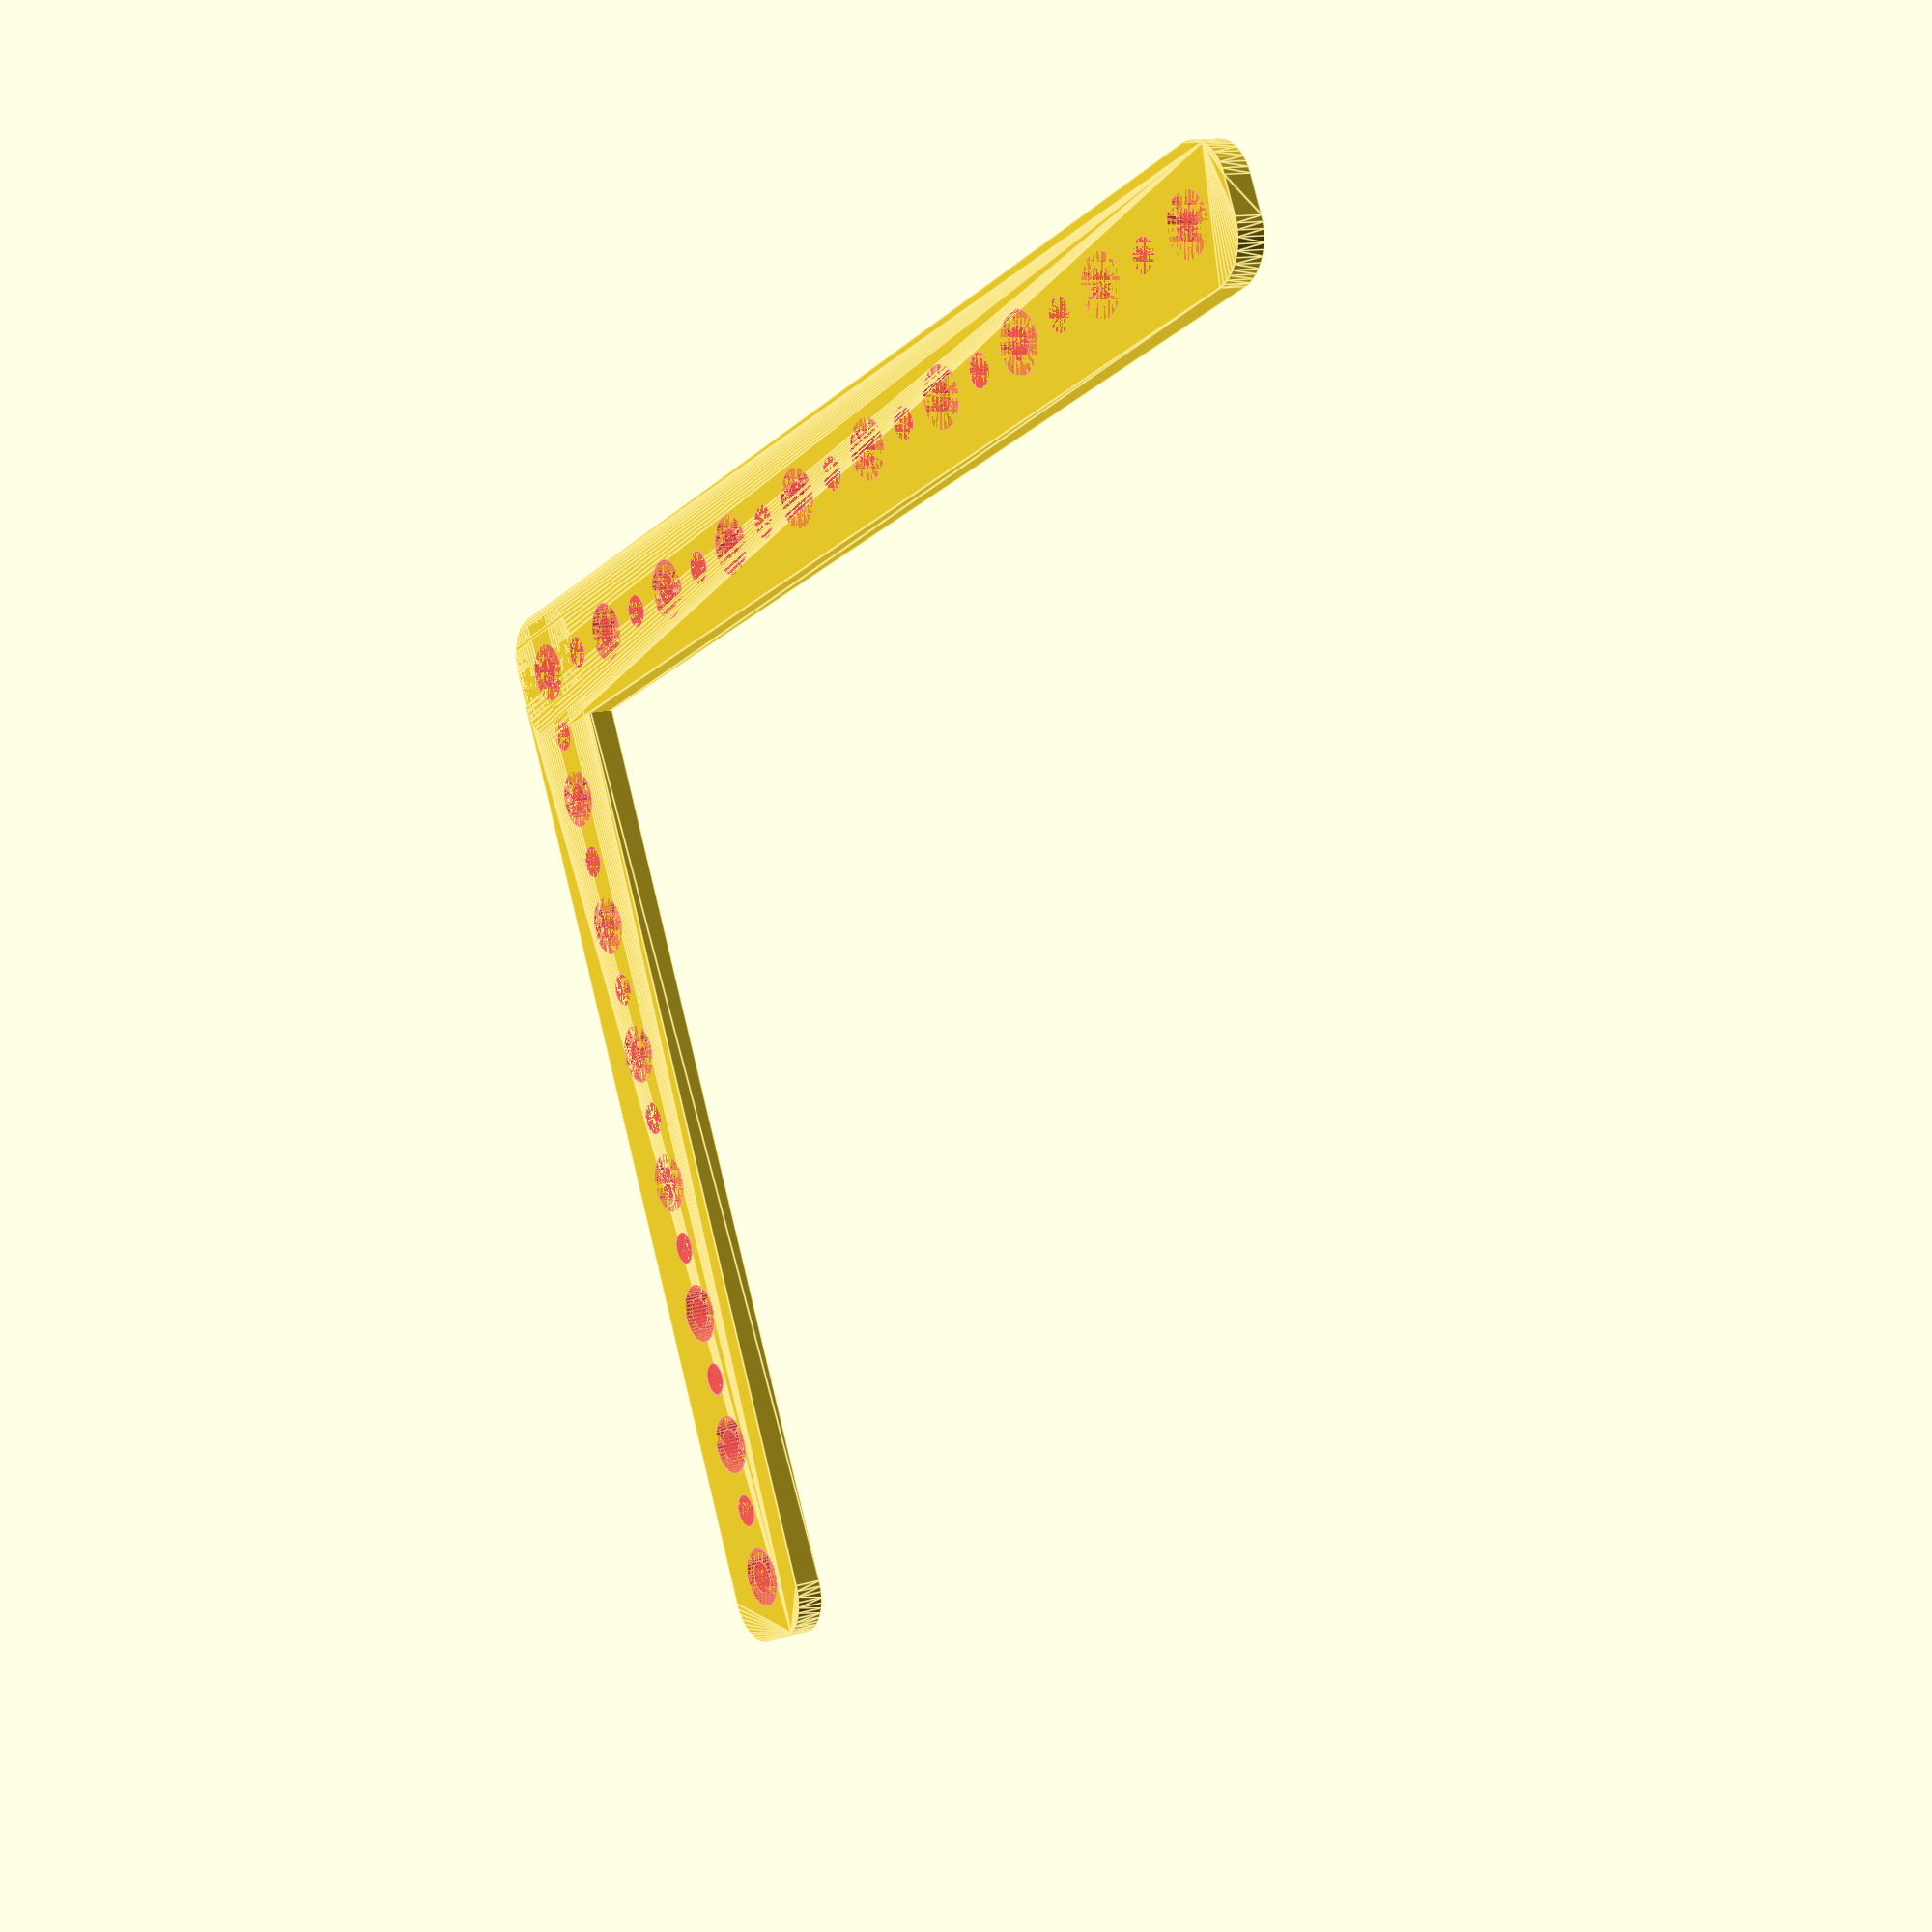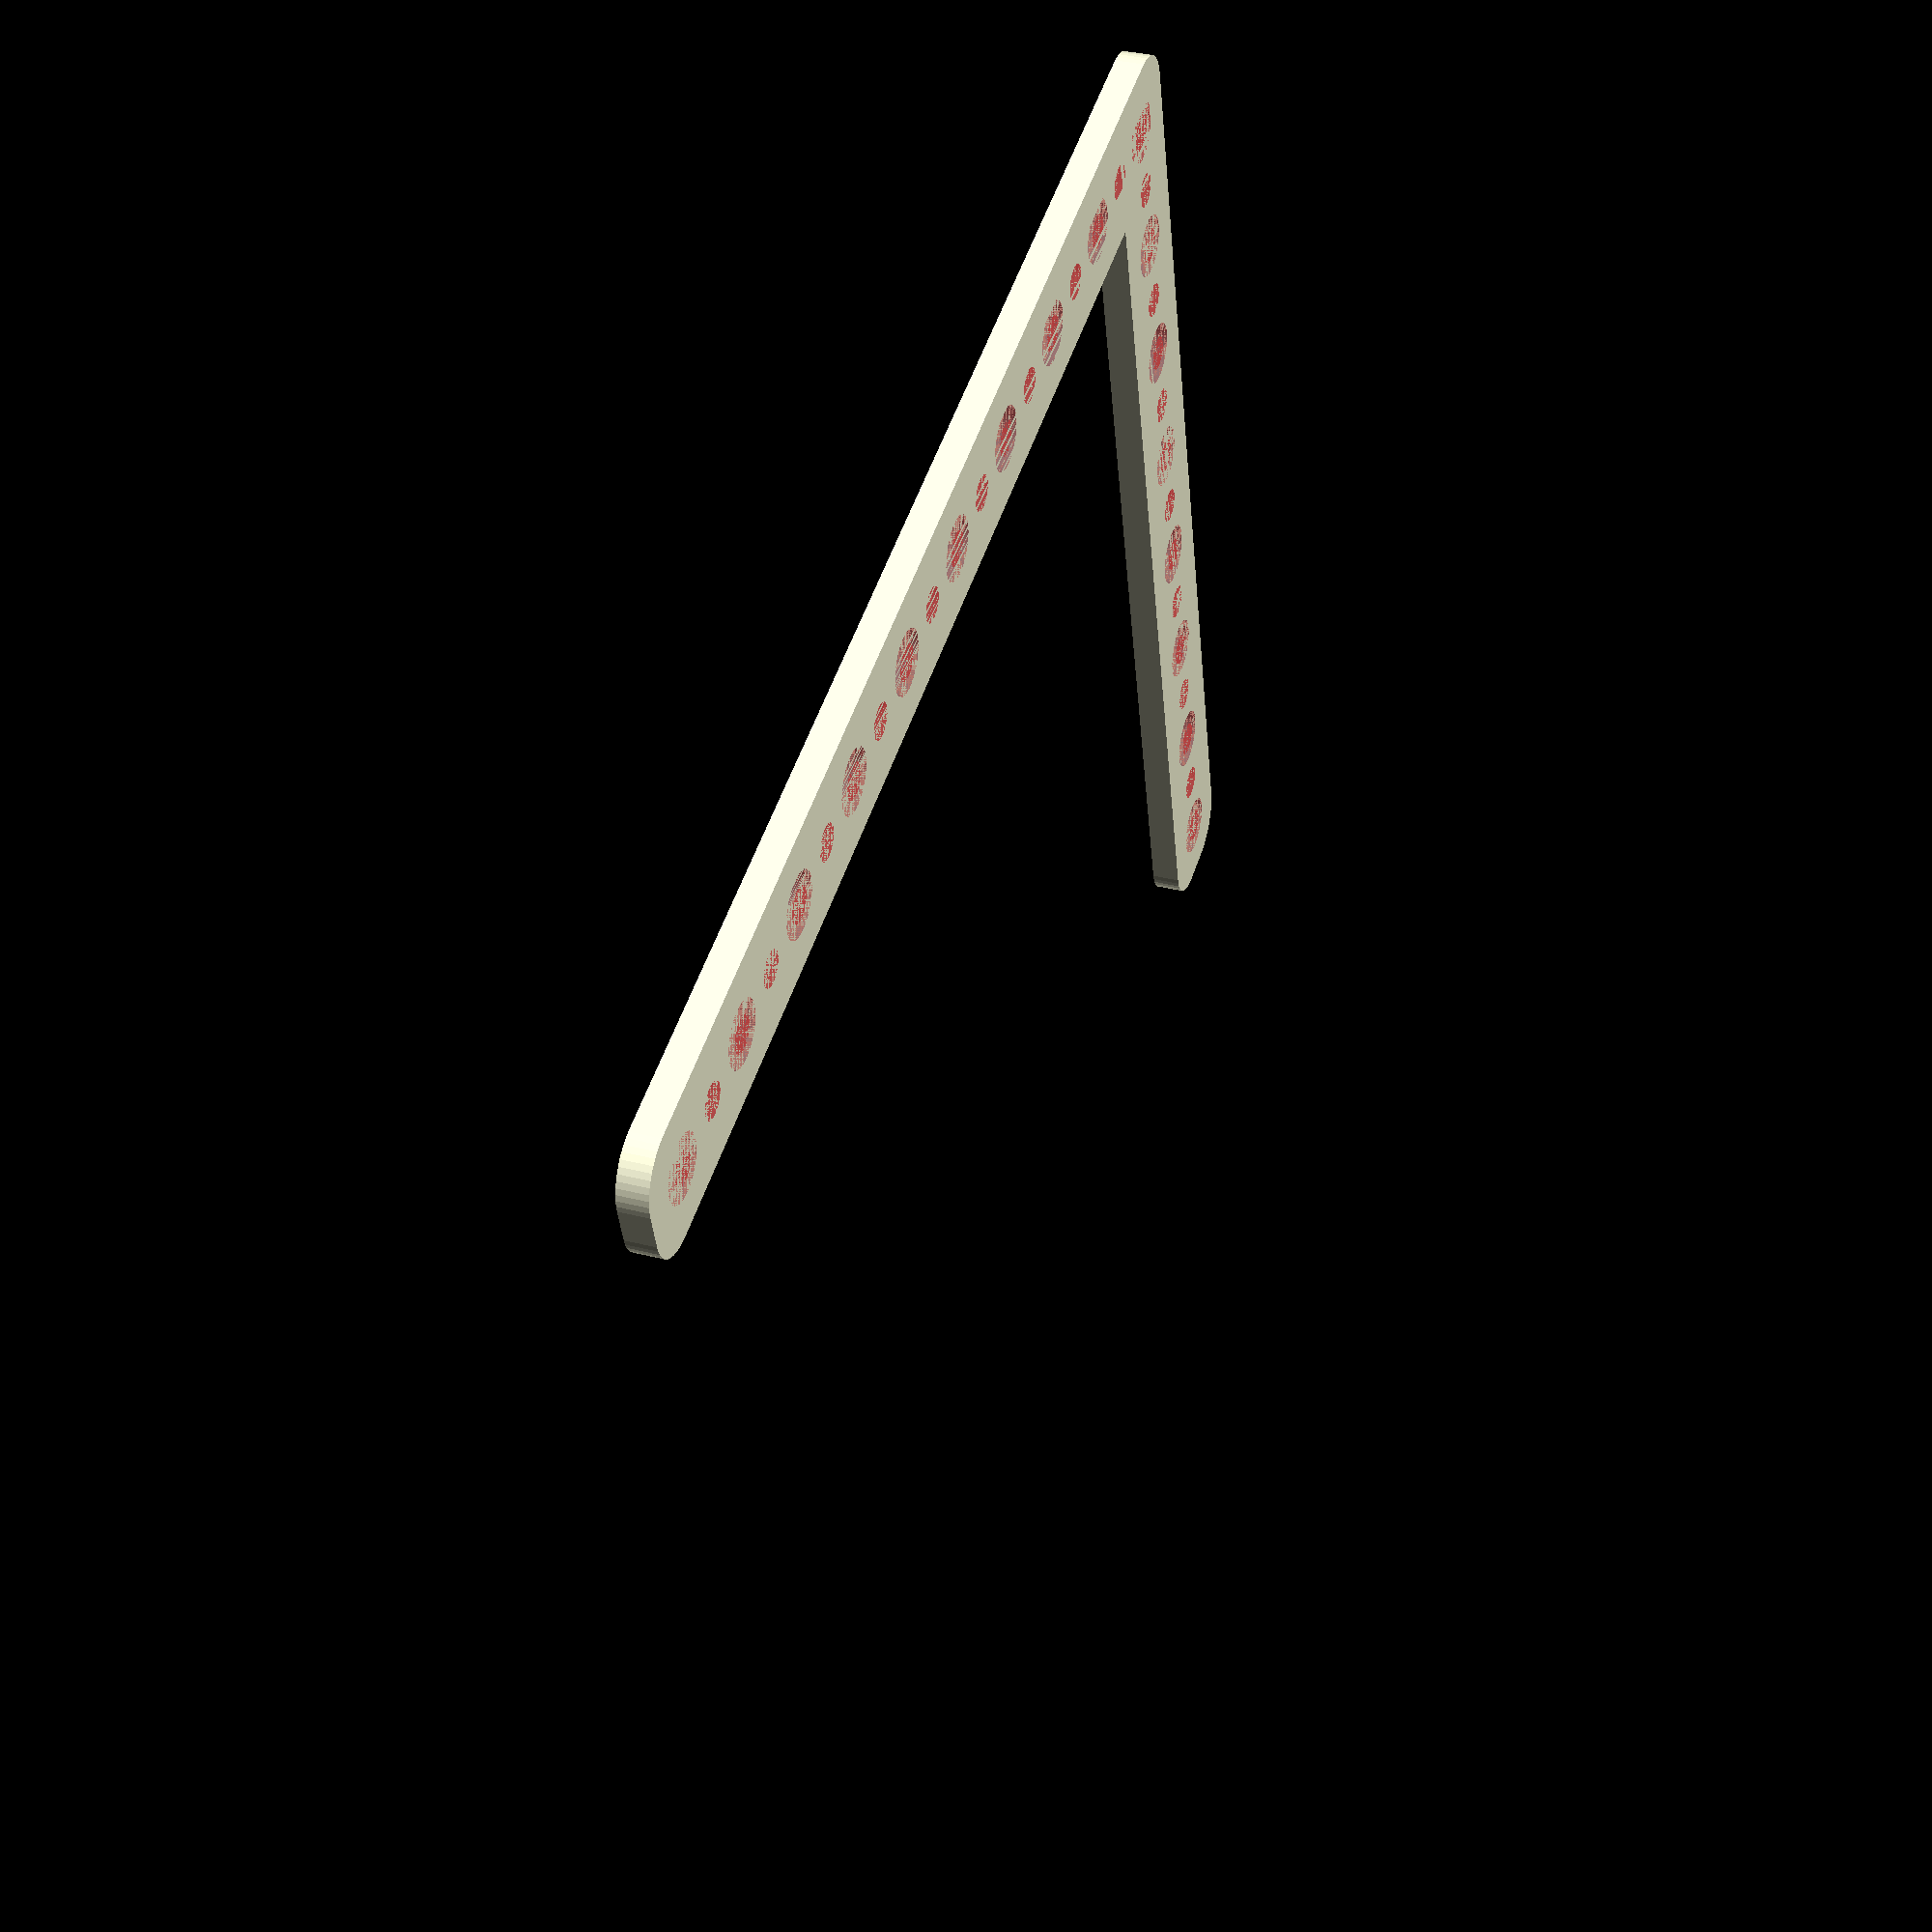
<openscad>
$fn = 50;


difference() {
	union() {
		translate(v = [-67.5000000000, 0, 0]) {
			hull() {
				translate(v = [-2.0000000000, 54.5000000000, 0]) {
					cylinder(h = 3, r = 5);
				}
				translate(v = [2.0000000000, 54.5000000000, 0]) {
					cylinder(h = 3, r = 5);
				}
				translate(v = [-2.0000000000, -54.5000000000, 0]) {
					cylinder(h = 3, r = 5);
				}
				translate(v = [2.0000000000, -54.5000000000, 0]) {
					cylinder(h = 3, r = 5);
				}
			}
		}
		translate(v = [0, -52.5000000000, 0]) {
			hull() {
				translate(v = [-69.5000000000, 2.0000000000, 0]) {
					cylinder(h = 3, r = 5);
				}
				translate(v = [69.5000000000, 2.0000000000, 0]) {
					cylinder(h = 3, r = 5);
				}
				translate(v = [-69.5000000000, -2.0000000000, 0]) {
					cylinder(h = 3, r = 5);
				}
				translate(v = [69.5000000000, -2.0000000000, 0]) {
					cylinder(h = 3, r = 5);
				}
			}
		}
	}
	union() {
		#translate(v = [-67.5000000000, -52.5000000000, 0]) {
			cylinder(h = 3, r = 3.2500000000);
		}
		#translate(v = [-67.5000000000, -37.5000000000, 0]) {
			cylinder(h = 3, r = 3.2500000000);
		}
		#translate(v = [-67.5000000000, -22.5000000000, 0]) {
			cylinder(h = 3, r = 3.2500000000);
		}
		#translate(v = [-67.5000000000, -7.5000000000, 0]) {
			cylinder(h = 3, r = 3.2500000000);
		}
		#translate(v = [-67.5000000000, 7.5000000000, 0]) {
			cylinder(h = 3, r = 3.2500000000);
		}
		#translate(v = [-67.5000000000, 22.5000000000, 0]) {
			cylinder(h = 3, r = 3.2500000000);
		}
		#translate(v = [-67.5000000000, 37.5000000000, 0]) {
			cylinder(h = 3, r = 3.2500000000);
		}
		#translate(v = [-67.5000000000, 52.5000000000, 0]) {
			cylinder(h = 3, r = 3.2500000000);
		}
		#translate(v = [-67.5000000000, -52.5000000000, 0]) {
			cylinder(h = 3, r = 3.2500000000);
		}
		#translate(v = [-52.5000000000, -52.5000000000, 0]) {
			cylinder(h = 3, r = 3.2500000000);
		}
		#translate(v = [-37.5000000000, -52.5000000000, 0]) {
			cylinder(h = 3, r = 3.2500000000);
		}
		#translate(v = [-22.5000000000, -52.5000000000, 0]) {
			cylinder(h = 3, r = 3.2500000000);
		}
		#translate(v = [-7.5000000000, -52.5000000000, 0]) {
			cylinder(h = 3, r = 3.2500000000);
		}
		#translate(v = [7.5000000000, -52.5000000000, 0]) {
			cylinder(h = 3, r = 3.2500000000);
		}
		#translate(v = [22.5000000000, -52.5000000000, 0]) {
			cylinder(h = 3, r = 3.2500000000);
		}
		#translate(v = [37.5000000000, -52.5000000000, 0]) {
			cylinder(h = 3, r = 3.2500000000);
		}
		#translate(v = [52.5000000000, -52.5000000000, 0]) {
			cylinder(h = 3, r = 3.2500000000);
		}
		#translate(v = [67.5000000000, -52.5000000000, 0]) {
			cylinder(h = 3, r = 3.2500000000);
		}
		#translate(v = [-67.5000000000, -52.5000000000, 0]) {
			cylinder(h = 3, r = 1.8000000000);
		}
		#translate(v = [-67.5000000000, -45.0000000000, 0]) {
			cylinder(h = 3, r = 1.8000000000);
		}
		#translate(v = [-67.5000000000, -37.5000000000, 0]) {
			cylinder(h = 3, r = 1.8000000000);
		}
		#translate(v = [-67.5000000000, -30.0000000000, 0]) {
			cylinder(h = 3, r = 1.8000000000);
		}
		#translate(v = [-67.5000000000, -22.5000000000, 0]) {
			cylinder(h = 3, r = 1.8000000000);
		}
		#translate(v = [-67.5000000000, -15.0000000000, 0]) {
			cylinder(h = 3, r = 1.8000000000);
		}
		#translate(v = [-67.5000000000, -7.5000000000, 0]) {
			cylinder(h = 3, r = 1.8000000000);
		}
		#translate(v = [-67.5000000000, 0.0000000000, 0]) {
			cylinder(h = 3, r = 1.8000000000);
		}
		#translate(v = [-67.5000000000, 7.5000000000, 0]) {
			cylinder(h = 3, r = 1.8000000000);
		}
		#translate(v = [-67.5000000000, 15.0000000000, 0]) {
			cylinder(h = 3, r = 1.8000000000);
		}
		#translate(v = [-67.5000000000, 22.5000000000, 0]) {
			cylinder(h = 3, r = 1.8000000000);
		}
		#translate(v = [-67.5000000000, 30.0000000000, 0]) {
			cylinder(h = 3, r = 1.8000000000);
		}
		#translate(v = [-67.5000000000, 37.5000000000, 0]) {
			cylinder(h = 3, r = 1.8000000000);
		}
		#translate(v = [-67.5000000000, 45.0000000000, 0]) {
			cylinder(h = 3, r = 1.8000000000);
		}
		#translate(v = [-67.5000000000, 52.5000000000, 0]) {
			cylinder(h = 3, r = 1.8000000000);
		}
		#translate(v = [-67.5000000000, -52.5000000000, 0]) {
			cylinder(h = 3, r = 1.8000000000);
		}
		#translate(v = [-60.0000000000, -52.5000000000, 0]) {
			cylinder(h = 3, r = 1.8000000000);
		}
		#translate(v = [-52.5000000000, -52.5000000000, 0]) {
			cylinder(h = 3, r = 1.8000000000);
		}
		#translate(v = [-45.0000000000, -52.5000000000, 0]) {
			cylinder(h = 3, r = 1.8000000000);
		}
		#translate(v = [-37.5000000000, -52.5000000000, 0]) {
			cylinder(h = 3, r = 1.8000000000);
		}
		#translate(v = [-30.0000000000, -52.5000000000, 0]) {
			cylinder(h = 3, r = 1.8000000000);
		}
		#translate(v = [-22.5000000000, -52.5000000000, 0]) {
			cylinder(h = 3, r = 1.8000000000);
		}
		#translate(v = [-15.0000000000, -52.5000000000, 0]) {
			cylinder(h = 3, r = 1.8000000000);
		}
		#translate(v = [-7.5000000000, -52.5000000000, 0]) {
			cylinder(h = 3, r = 1.8000000000);
		}
		#translate(v = [0.0000000000, -52.5000000000, 0]) {
			cylinder(h = 3, r = 1.8000000000);
		}
		#translate(v = [7.5000000000, -52.5000000000, 0]) {
			cylinder(h = 3, r = 1.8000000000);
		}
		#translate(v = [15.0000000000, -52.5000000000, 0]) {
			cylinder(h = 3, r = 1.8000000000);
		}
		#translate(v = [22.5000000000, -52.5000000000, 0]) {
			cylinder(h = 3, r = 1.8000000000);
		}
		#translate(v = [30.0000000000, -52.5000000000, 0]) {
			cylinder(h = 3, r = 1.8000000000);
		}
		#translate(v = [37.5000000000, -52.5000000000, 0]) {
			cylinder(h = 3, r = 1.8000000000);
		}
		#translate(v = [45.0000000000, -52.5000000000, 0]) {
			cylinder(h = 3, r = 1.8000000000);
		}
		#translate(v = [52.5000000000, -52.5000000000, 0]) {
			cylinder(h = 3, r = 1.8000000000);
		}
		#translate(v = [60.0000000000, -52.5000000000, 0]) {
			cylinder(h = 3, r = 1.8000000000);
		}
		#translate(v = [67.5000000000, -52.5000000000, 0]) {
			cylinder(h = 3, r = 1.8000000000);
		}
		#translate(v = [-67.5000000000, -52.5000000000, 0]) {
			cylinder(h = 3, r = 1.8000000000);
		}
		#translate(v = [-67.5000000000, -45.0000000000, 0]) {
			cylinder(h = 3, r = 1.8000000000);
		}
		#translate(v = [-67.5000000000, -37.5000000000, 0]) {
			cylinder(h = 3, r = 1.8000000000);
		}
		#translate(v = [-67.5000000000, -30.0000000000, 0]) {
			cylinder(h = 3, r = 1.8000000000);
		}
		#translate(v = [-67.5000000000, -22.5000000000, 0]) {
			cylinder(h = 3, r = 1.8000000000);
		}
		#translate(v = [-67.5000000000, -15.0000000000, 0]) {
			cylinder(h = 3, r = 1.8000000000);
		}
		#translate(v = [-67.5000000000, -7.5000000000, 0]) {
			cylinder(h = 3, r = 1.8000000000);
		}
		#translate(v = [-67.5000000000, 0.0000000000, 0]) {
			cylinder(h = 3, r = 1.8000000000);
		}
		#translate(v = [-67.5000000000, 7.5000000000, 0]) {
			cylinder(h = 3, r = 1.8000000000);
		}
		#translate(v = [-67.5000000000, 15.0000000000, 0]) {
			cylinder(h = 3, r = 1.8000000000);
		}
		#translate(v = [-67.5000000000, 22.5000000000, 0]) {
			cylinder(h = 3, r = 1.8000000000);
		}
		#translate(v = [-67.5000000000, 30.0000000000, 0]) {
			cylinder(h = 3, r = 1.8000000000);
		}
		#translate(v = [-67.5000000000, 37.5000000000, 0]) {
			cylinder(h = 3, r = 1.8000000000);
		}
		#translate(v = [-67.5000000000, 45.0000000000, 0]) {
			cylinder(h = 3, r = 1.8000000000);
		}
		#translate(v = [-67.5000000000, 52.5000000000, 0]) {
			cylinder(h = 3, r = 1.8000000000);
		}
		#translate(v = [-67.5000000000, -52.5000000000, 0]) {
			cylinder(h = 3, r = 1.8000000000);
		}
		#translate(v = [-60.0000000000, -52.5000000000, 0]) {
			cylinder(h = 3, r = 1.8000000000);
		}
		#translate(v = [-52.5000000000, -52.5000000000, 0]) {
			cylinder(h = 3, r = 1.8000000000);
		}
		#translate(v = [-45.0000000000, -52.5000000000, 0]) {
			cylinder(h = 3, r = 1.8000000000);
		}
		#translate(v = [-37.5000000000, -52.5000000000, 0]) {
			cylinder(h = 3, r = 1.8000000000);
		}
		#translate(v = [-30.0000000000, -52.5000000000, 0]) {
			cylinder(h = 3, r = 1.8000000000);
		}
		#translate(v = [-22.5000000000, -52.5000000000, 0]) {
			cylinder(h = 3, r = 1.8000000000);
		}
		#translate(v = [-15.0000000000, -52.5000000000, 0]) {
			cylinder(h = 3, r = 1.8000000000);
		}
		#translate(v = [-7.5000000000, -52.5000000000, 0]) {
			cylinder(h = 3, r = 1.8000000000);
		}
		#translate(v = [0.0000000000, -52.5000000000, 0]) {
			cylinder(h = 3, r = 1.8000000000);
		}
		#translate(v = [7.5000000000, -52.5000000000, 0]) {
			cylinder(h = 3, r = 1.8000000000);
		}
		#translate(v = [15.0000000000, -52.5000000000, 0]) {
			cylinder(h = 3, r = 1.8000000000);
		}
		#translate(v = [22.5000000000, -52.5000000000, 0]) {
			cylinder(h = 3, r = 1.8000000000);
		}
		#translate(v = [30.0000000000, -52.5000000000, 0]) {
			cylinder(h = 3, r = 1.8000000000);
		}
		#translate(v = [37.5000000000, -52.5000000000, 0]) {
			cylinder(h = 3, r = 1.8000000000);
		}
		#translate(v = [45.0000000000, -52.5000000000, 0]) {
			cylinder(h = 3, r = 1.8000000000);
		}
		#translate(v = [52.5000000000, -52.5000000000, 0]) {
			cylinder(h = 3, r = 1.8000000000);
		}
		#translate(v = [60.0000000000, -52.5000000000, 0]) {
			cylinder(h = 3, r = 1.8000000000);
		}
		#translate(v = [67.5000000000, -52.5000000000, 0]) {
			cylinder(h = 3, r = 1.8000000000);
		}
		#translate(v = [-67.5000000000, -52.5000000000, 0]) {
			cylinder(h = 3, r = 1.8000000000);
		}
		#translate(v = [-67.5000000000, -45.0000000000, 0]) {
			cylinder(h = 3, r = 1.8000000000);
		}
		#translate(v = [-67.5000000000, -37.5000000000, 0]) {
			cylinder(h = 3, r = 1.8000000000);
		}
		#translate(v = [-67.5000000000, -30.0000000000, 0]) {
			cylinder(h = 3, r = 1.8000000000);
		}
		#translate(v = [-67.5000000000, -22.5000000000, 0]) {
			cylinder(h = 3, r = 1.8000000000);
		}
		#translate(v = [-67.5000000000, -15.0000000000, 0]) {
			cylinder(h = 3, r = 1.8000000000);
		}
		#translate(v = [-67.5000000000, -7.5000000000, 0]) {
			cylinder(h = 3, r = 1.8000000000);
		}
		#translate(v = [-67.5000000000, 0.0000000000, 0]) {
			cylinder(h = 3, r = 1.8000000000);
		}
		#translate(v = [-67.5000000000, 7.5000000000, 0]) {
			cylinder(h = 3, r = 1.8000000000);
		}
		#translate(v = [-67.5000000000, 15.0000000000, 0]) {
			cylinder(h = 3, r = 1.8000000000);
		}
		#translate(v = [-67.5000000000, 22.5000000000, 0]) {
			cylinder(h = 3, r = 1.8000000000);
		}
		#translate(v = [-67.5000000000, 30.0000000000, 0]) {
			cylinder(h = 3, r = 1.8000000000);
		}
		#translate(v = [-67.5000000000, 37.5000000000, 0]) {
			cylinder(h = 3, r = 1.8000000000);
		}
		#translate(v = [-67.5000000000, 45.0000000000, 0]) {
			cylinder(h = 3, r = 1.8000000000);
		}
		#translate(v = [-67.5000000000, 52.5000000000, 0]) {
			cylinder(h = 3, r = 1.8000000000);
		}
		#translate(v = [-67.5000000000, -52.5000000000, 0]) {
			cylinder(h = 3, r = 1.8000000000);
		}
		#translate(v = [-60.0000000000, -52.5000000000, 0]) {
			cylinder(h = 3, r = 1.8000000000);
		}
		#translate(v = [-52.5000000000, -52.5000000000, 0]) {
			cylinder(h = 3, r = 1.8000000000);
		}
		#translate(v = [-45.0000000000, -52.5000000000, 0]) {
			cylinder(h = 3, r = 1.8000000000);
		}
		#translate(v = [-37.5000000000, -52.5000000000, 0]) {
			cylinder(h = 3, r = 1.8000000000);
		}
		#translate(v = [-30.0000000000, -52.5000000000, 0]) {
			cylinder(h = 3, r = 1.8000000000);
		}
		#translate(v = [-22.5000000000, -52.5000000000, 0]) {
			cylinder(h = 3, r = 1.8000000000);
		}
		#translate(v = [-15.0000000000, -52.5000000000, 0]) {
			cylinder(h = 3, r = 1.8000000000);
		}
		#translate(v = [-7.5000000000, -52.5000000000, 0]) {
			cylinder(h = 3, r = 1.8000000000);
		}
		#translate(v = [0.0000000000, -52.5000000000, 0]) {
			cylinder(h = 3, r = 1.8000000000);
		}
		#translate(v = [7.5000000000, -52.5000000000, 0]) {
			cylinder(h = 3, r = 1.8000000000);
		}
		#translate(v = [15.0000000000, -52.5000000000, 0]) {
			cylinder(h = 3, r = 1.8000000000);
		}
		#translate(v = [22.5000000000, -52.5000000000, 0]) {
			cylinder(h = 3, r = 1.8000000000);
		}
		#translate(v = [30.0000000000, -52.5000000000, 0]) {
			cylinder(h = 3, r = 1.8000000000);
		}
		#translate(v = [37.5000000000, -52.5000000000, 0]) {
			cylinder(h = 3, r = 1.8000000000);
		}
		#translate(v = [45.0000000000, -52.5000000000, 0]) {
			cylinder(h = 3, r = 1.8000000000);
		}
		#translate(v = [52.5000000000, -52.5000000000, 0]) {
			cylinder(h = 3, r = 1.8000000000);
		}
		#translate(v = [60.0000000000, -52.5000000000, 0]) {
			cylinder(h = 3, r = 1.8000000000);
		}
		#translate(v = [67.5000000000, -52.5000000000, 0]) {
			cylinder(h = 3, r = 1.8000000000);
		}
	}
}
</openscad>
<views>
elev=167.1 azim=25.4 roll=303.6 proj=p view=edges
elev=324.9 azim=164.3 roll=288.6 proj=p view=wireframe
</views>
